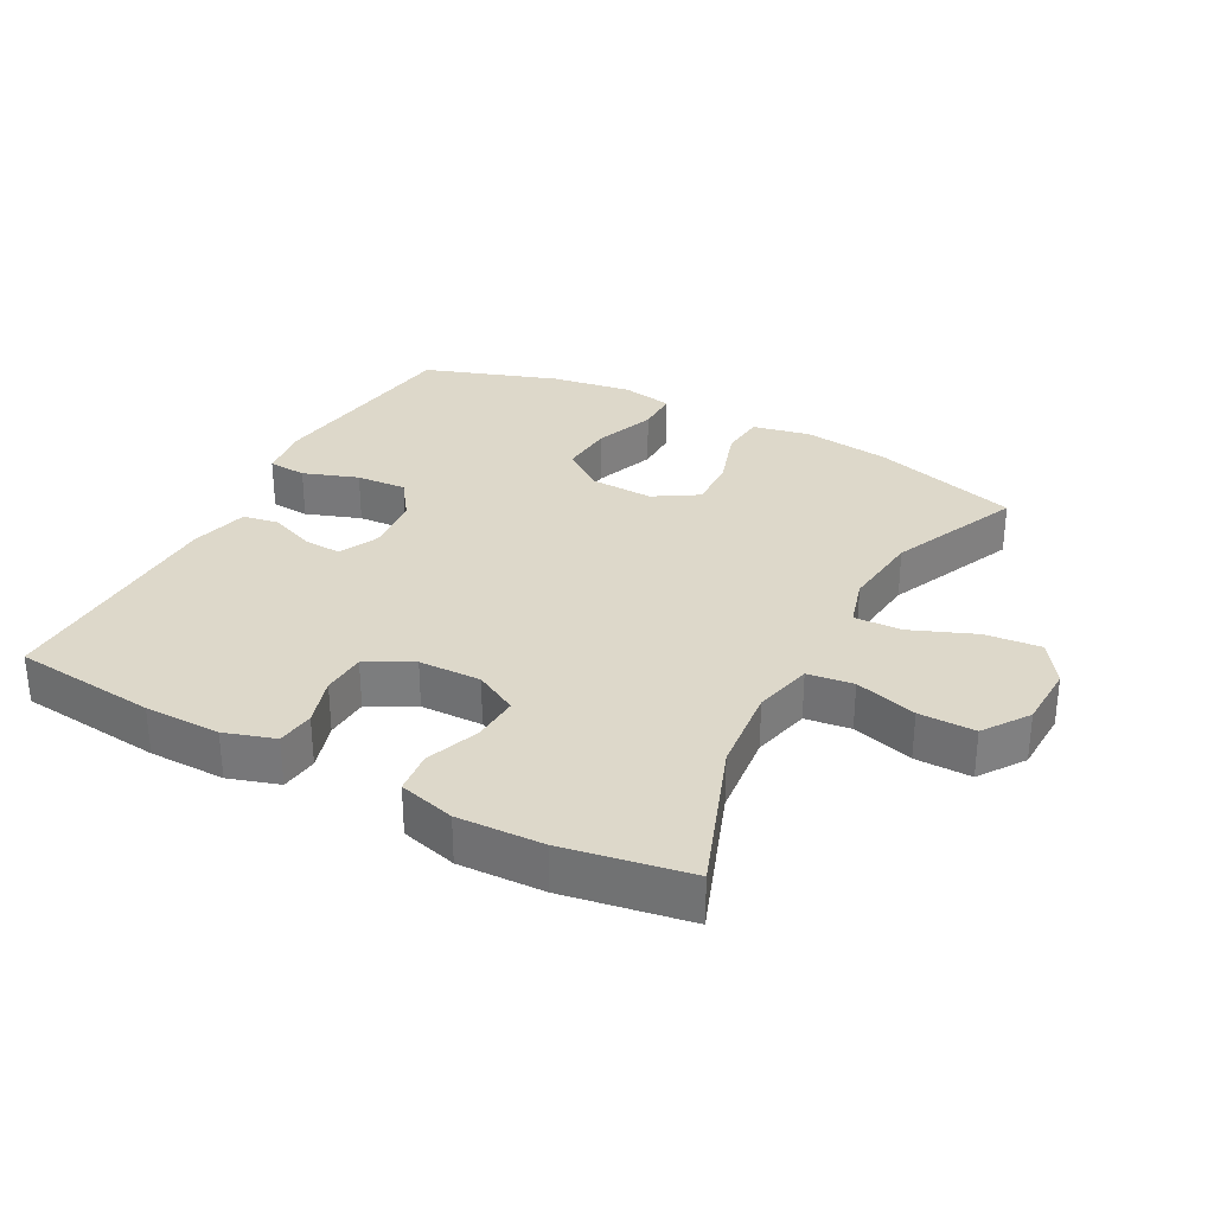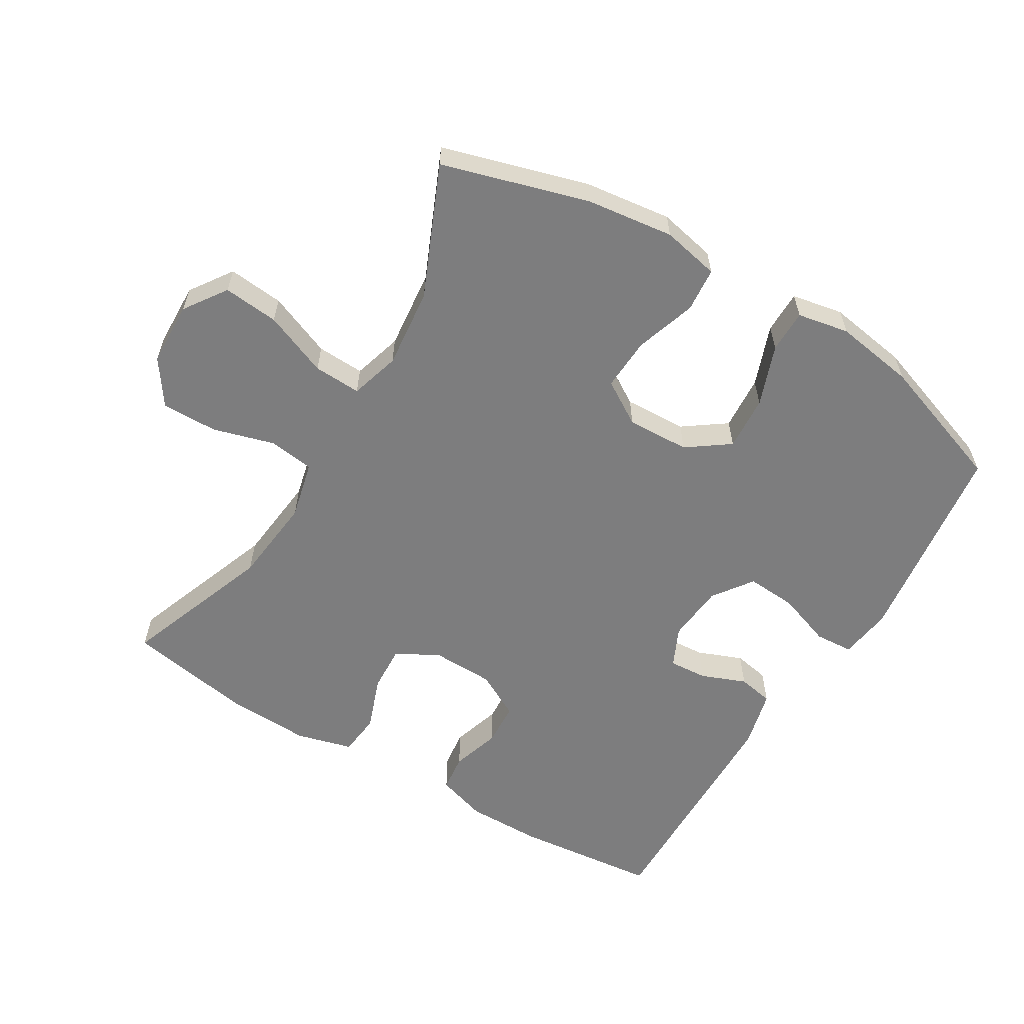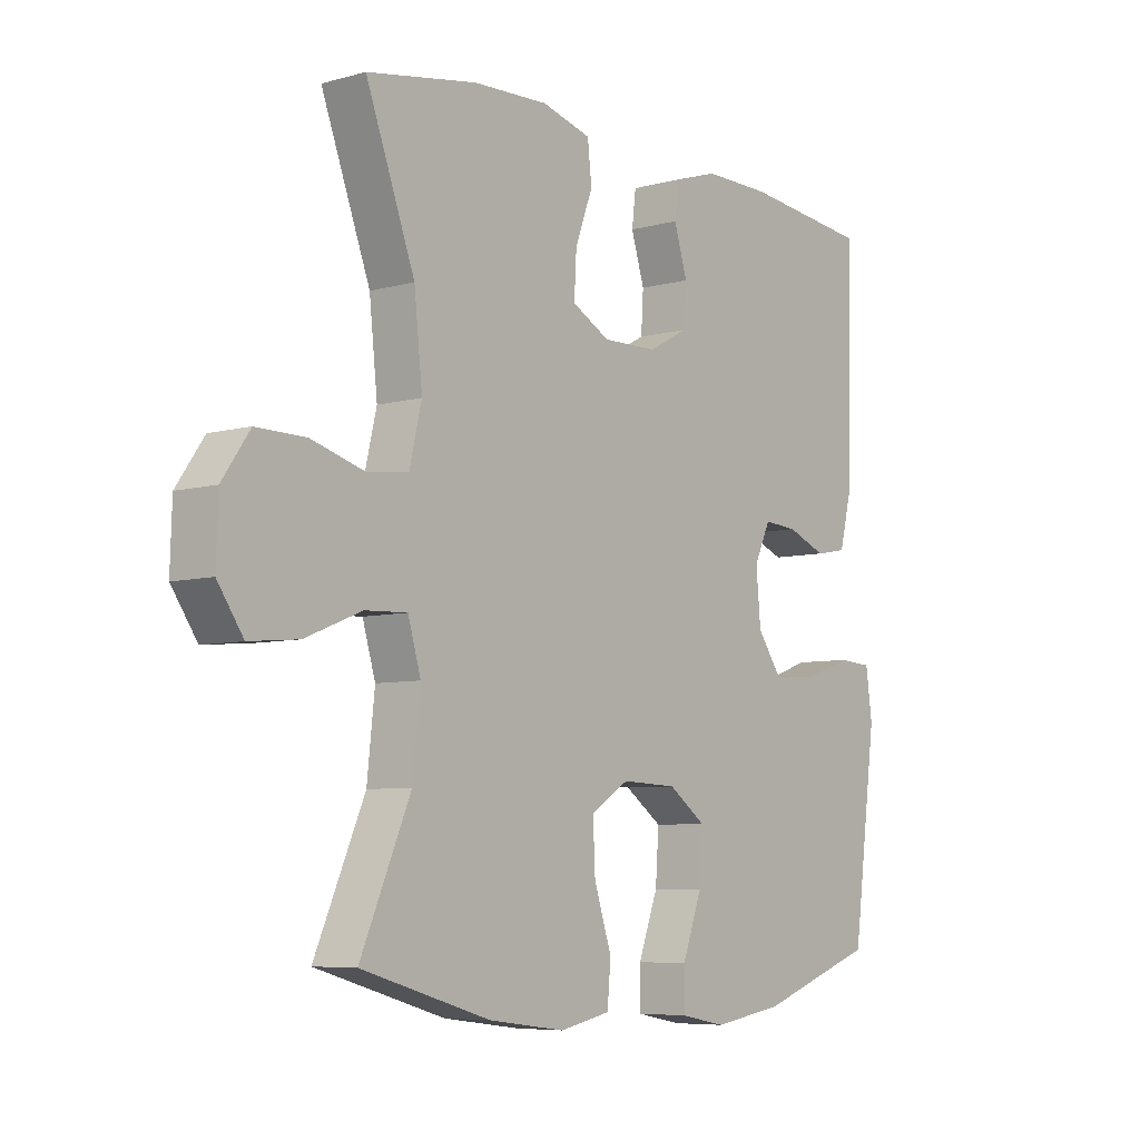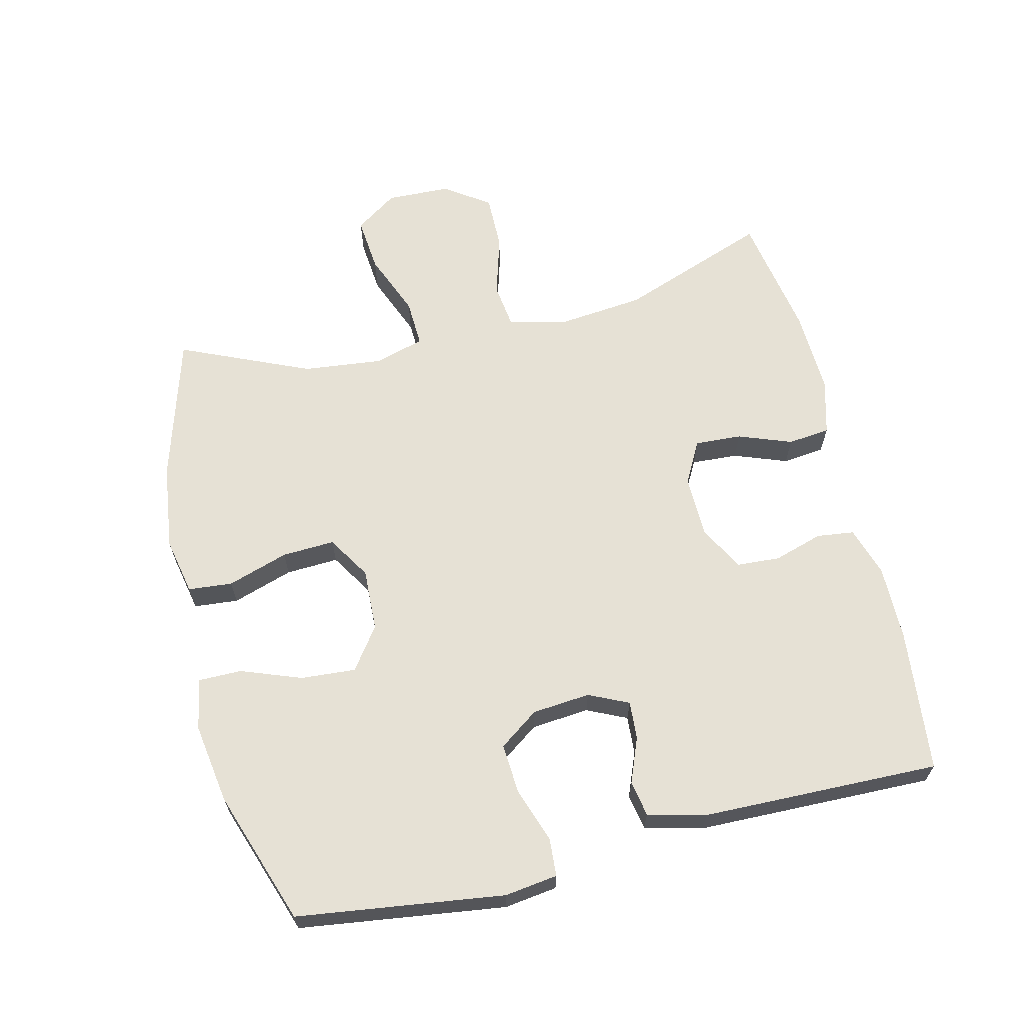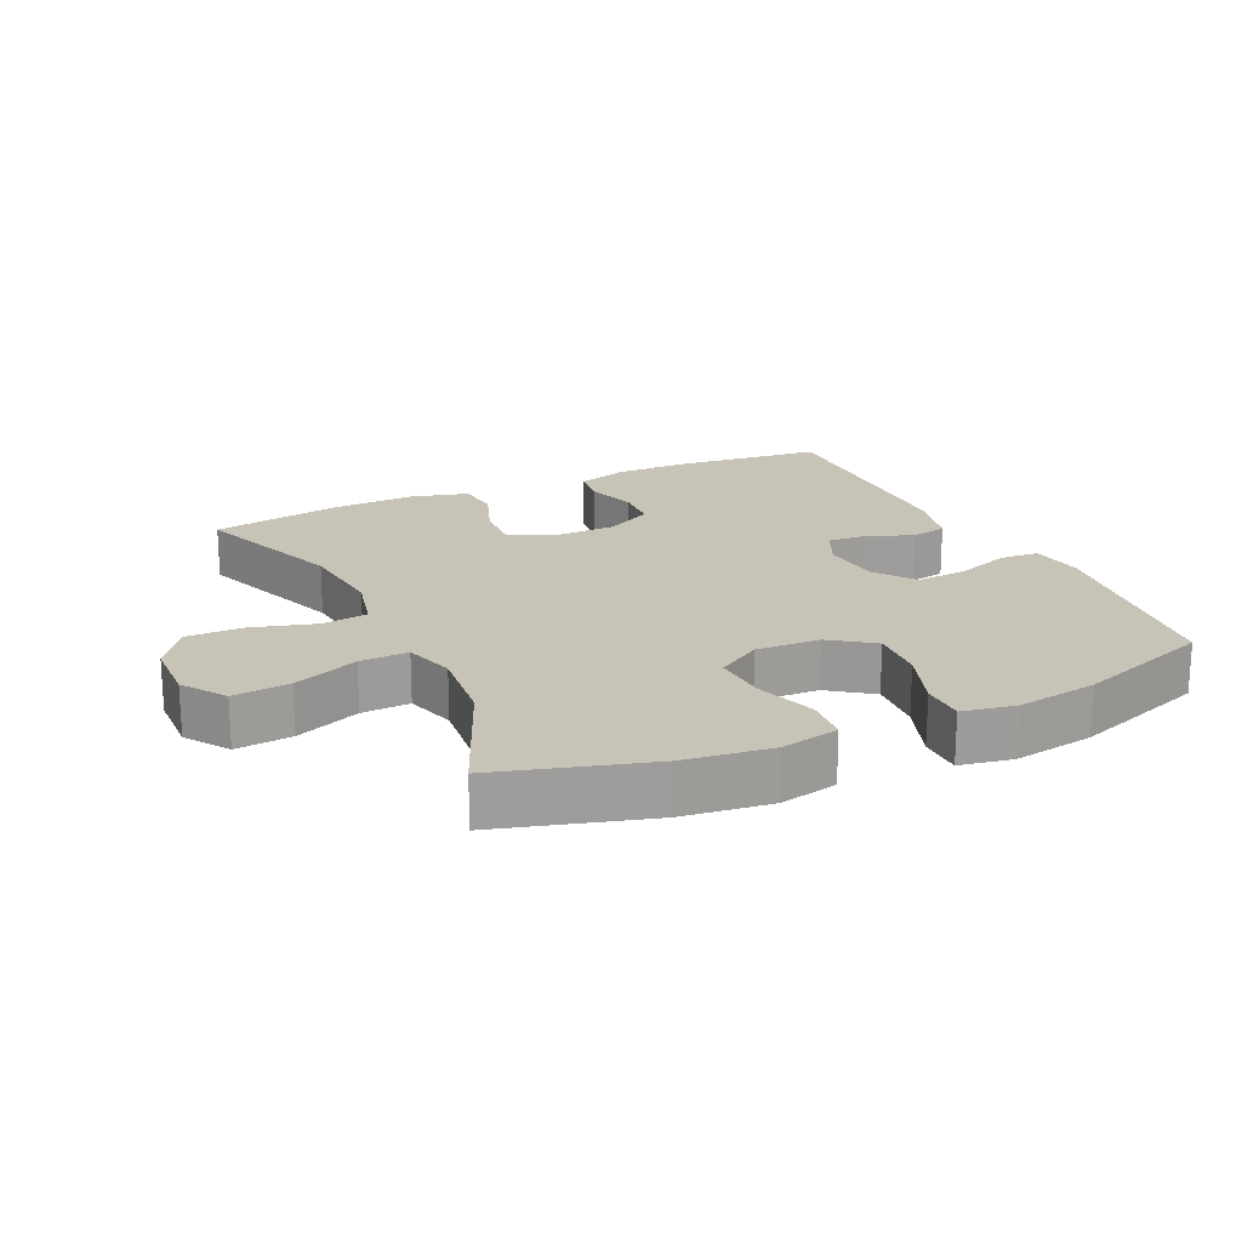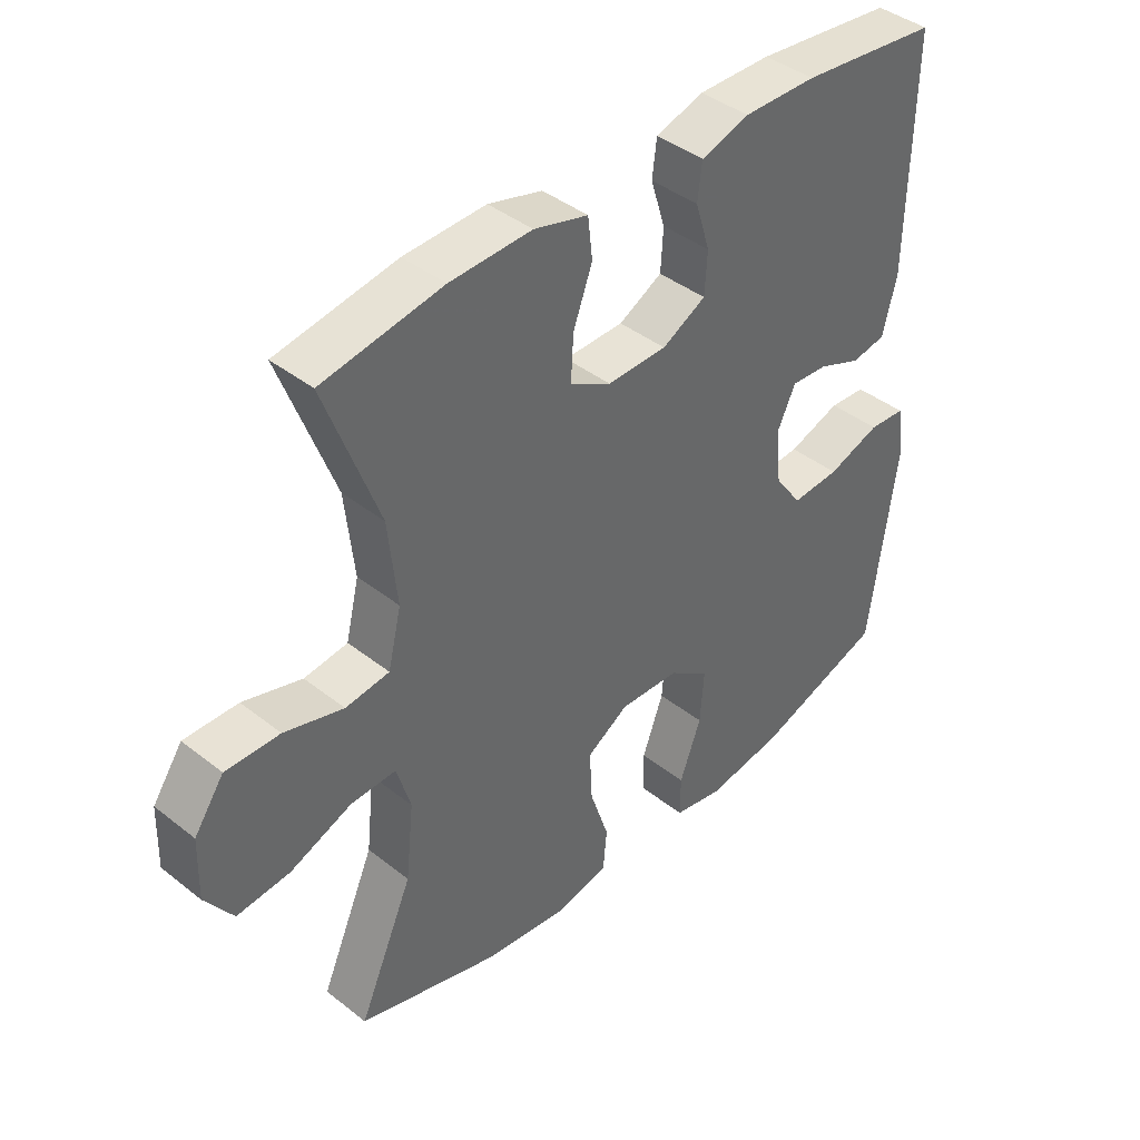
<metadata>
{"format":"obj","ext":"obj","renderer":"f3d","projection":"perspective","resolution":1024,"background":"white","views":[{"elev":31.0,"azim":28.2,"up":"+Y"},{"elev":-59.2,"azim":148.9,"up":"+Y"},{"elev":-6.7,"azim":128.8,"up":"+Z"},{"elev":64.4,"azim":-103.5,"up":"+Y"},{"elev":19.7,"azim":154.9,"up":"+Y"},{"elev":41.2,"azim":133.7,"up":"+Z"}]}
</metadata>
<code>
v -0.5 0.07 -0.5
v -0.542 0.07 -0.186
v -0.531 0.07 -0.106
v -0.473 0.07 -0.102
v -0.39 0.07 -0.131
v -0.314 0.07 -0.136
v -0.271 0.07 -0.076
v -0.263 0.07 0.012
v -0.291 0.07 0.072
v -0.349 0.07 0.068
v -0.417 0.07 0.041
v -0.471 0.07 0.051
v -0.493 0.07 0.139
v -0.5 0.07 0.5
v -0.283 0.07 0.523
v -0.168 0.07 0.524
v -0.092 0.07 0.5
v -0.085 0.07 0.443
v -0.108 0.07 0.369
v -0.104 0.07 0.303
v -0.035 0.07 0.266
v 0.059 0.07 0.264
v 0.124 0.07 0.299
v 0.12 0.07 0.37
v 0.09 0.07 0.451
v 0.097 0.07 0.515
v 0.182 0.07 0.538
v 0.311 0.07 0.533
v 0.5 0.07 0.5
v 0.416 0.07 0.273
v 0.402 0.07 0.141
v 0.423 0.07 0.053
v 0.492 0.07 0.044
v 0.585 0.07 0.071
v 0.67 0.07 0.072
v 0.717 0.07 0.004
v 0.72 0.07 -0.093
v 0.676 0.07 -0.157
v 0.592 0.07 -0.149
v 0.495 0.07 -0.11
v 0.423 0.07 -0.107
v 0.401 0.07 -0.182
v 0.414 0.07 -0.303
v 0.5 0.07 -0.5
v 0.278 0.07 -0.565
v 0.147 0.07 -0.582
v 0.06 0.07 -0.564
v 0.054 0.07 -0.497
v 0.084 0.07 -0.405
v 0.088 0.07 -0.325
v 0.022 0.07 -0.284
v -0.073 0.07 -0.288
v -0.137 0.07 -0.334
v -0.131 0.07 -0.417
v -0.097 0.07 -0.509
v -0.097 0.07 -0.574
v -0.175 0.07 -0.589
v -0.297 0.07 -0.57
v -0.5 0 -0.5
v -0.542 0 -0.186
v -0.531 0 -0.106
v -0.473 0 -0.102
v -0.39 0 -0.131
v -0.314 0 -0.136
v -0.271 0 -0.076
v -0.263 0 0.012
v -0.291 0 0.072
v -0.349 0 0.068
v -0.417 0 0.041
v -0.471 0 0.051
v -0.493 0 0.139
v -0.5 0 0.5
v -0.283 0 0.523
v -0.168 0 0.524
v -0.092 0 0.5
v -0.085 0 0.443
v -0.108 0 0.369
v -0.104 0 0.303
v -0.035 0 0.266
v 0.059 0 0.264
v 0.124 0 0.299
v 0.12 0 0.37
v 0.09 0 0.451
v 0.097 0 0.515
v 0.182 0 0.538
v 0.311 0 0.533
v 0.5 0 0.5
v 0.416 0 0.273
v 0.402 0 0.141
v 0.423 0 0.053
v 0.492 0 0.044
v 0.585 0 0.071
v 0.67 0 0.072
v 0.717 0 0.004
v 0.72 0 -0.093
v 0.676 0 -0.157
v 0.592 0 -0.149
v 0.495 0 -0.11
v 0.423 0 -0.107
v 0.401 0 -0.182
v 0.414 0 -0.303
v 0.5 0 -0.5
v 0.278 0 -0.565
v 0.147 0 -0.582
v 0.06 0 -0.564
v 0.054 0 -0.497
v 0.084 0 -0.405
v 0.088 0 -0.325
v 0.022 0 -0.284
v -0.073 0 -0.288
v -0.137 0 -0.334
v -0.131 0 -0.417
v -0.097 0 -0.509
v -0.097 0 -0.574
v -0.175 0 -0.589
v -0.297 0 -0.57
f 54 55 56 57
f 53 54 57 58
f 46 47 48 49
f 46 49 50
f 43 44 45 46
f 42 43 46 50
f 41 42 50 51
f 37 38 39 40
f 37 40 41
f 36 37 41
f 33 34 35 36
f 32 33 36 41
f 31 32 41 51
f 27 28 29 30
f 24 25 26 27
f 23 24 27 30
f 22 23 30 31
f 16 17 18 19
f 16 19 20
f 15 16 20
f 14 15 20
f 13 14 20 21
f 10 11 12 13
f 9 10 13 21
f 2 3 4 5
f 2 5 6
f 53 58 1 2
f 52 53 2 6
f 51 52 6 7
f 31 51 7 8
f 21 22 31
f 8 9 21 31
f 115 114 113 112
f 116 115 112 111
f 107 106 105 104
f 108 107 104
f 104 103 102 101
f 108 104 101 100
f 109 108 100 99
f 98 97 96 95
f 99 98 95
f 99 95 94
f 94 93 92 91
f 99 94 91 90
f 109 99 90 89
f 88 87 86 85
f 85 84 83 82
f 88 85 82 81
f 89 88 81 80
f 77 76 75 74
f 78 77 74
f 78 74 73
f 78 73 72
f 79 78 72 71
f 71 70 69 68
f 79 71 68 67
f 63 62 61 60
f 64 63 60
f 60 59 116 111
f 64 60 111 110
f 65 64 110 109
f 66 65 109 89
f 89 80 79
f 89 79 67 66
f 1 59 60 2
f 2 60 61 3
f 3 61 62 4
f 4 62 63 5
f 5 63 64 6
f 6 64 65 7
f 7 65 66 8
f 8 66 67 9
f 9 67 68 10
f 10 68 69 11
f 11 69 70 12
f 12 70 71 13
f 13 71 72 14
f 14 72 73 15
f 15 73 74 16
f 16 74 75 17
f 17 75 76 18
f 18 76 77 19
f 19 77 78 20
f 20 78 79 21
f 21 79 80 22
f 22 80 81 23
f 23 81 82 24
f 24 82 83 25
f 25 83 84 26
f 26 84 85 27
f 27 85 86 28
f 28 86 87 29
f 29 87 88 30
f 30 88 89 31
f 31 89 90 32
f 32 90 91 33
f 33 91 92 34
f 34 92 93 35
f 35 93 94 36
f 36 94 95 37
f 37 95 96 38
f 38 96 97 39
f 39 97 98 40
f 40 98 99 41
f 41 99 100 42
f 42 100 101 43
f 43 101 102 44
f 44 102 103 45
f 45 103 104 46
f 46 104 105 47
f 47 105 106 48
f 48 106 107 49
f 49 107 108 50
f 50 108 109 51
f 51 109 110 52
f 52 110 111 53
f 53 111 112 54
f 54 112 113 55
f 55 113 114 56
f 56 114 115 57
f 57 115 116 58
f 58 116 59 1

</code>
